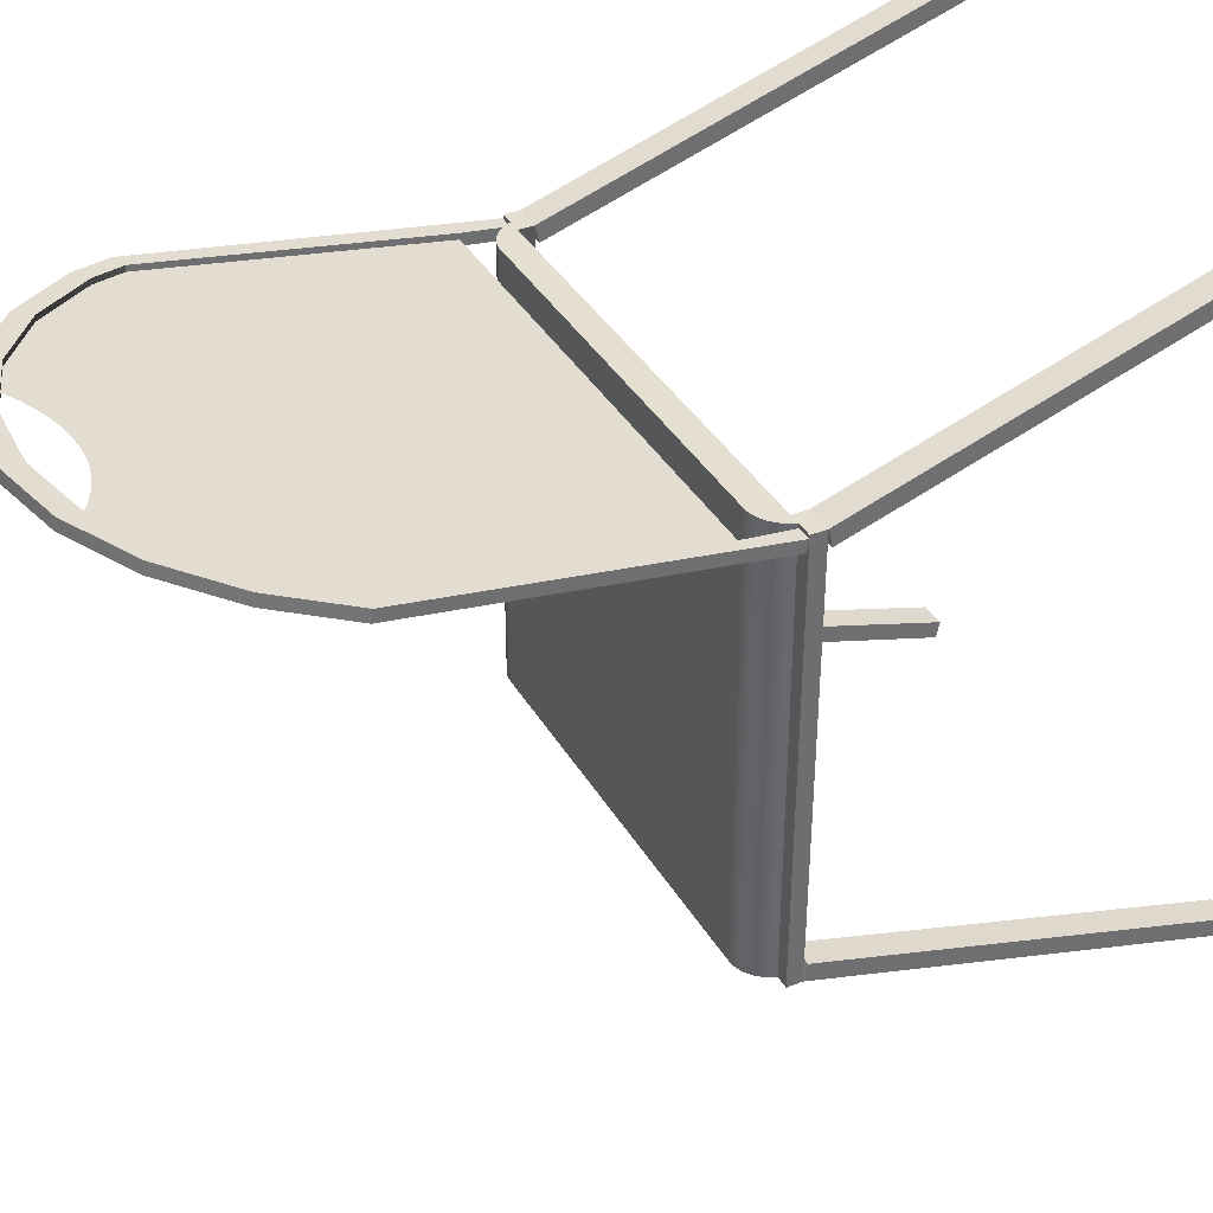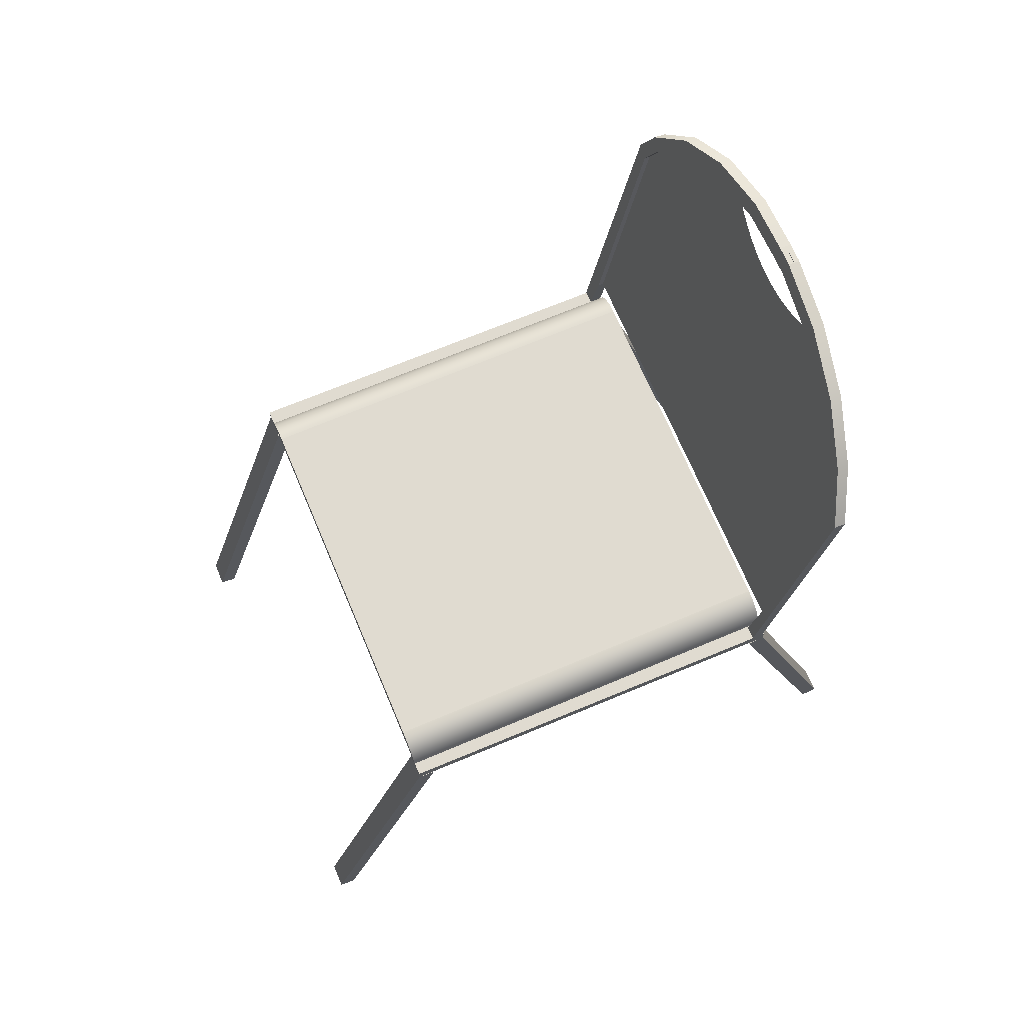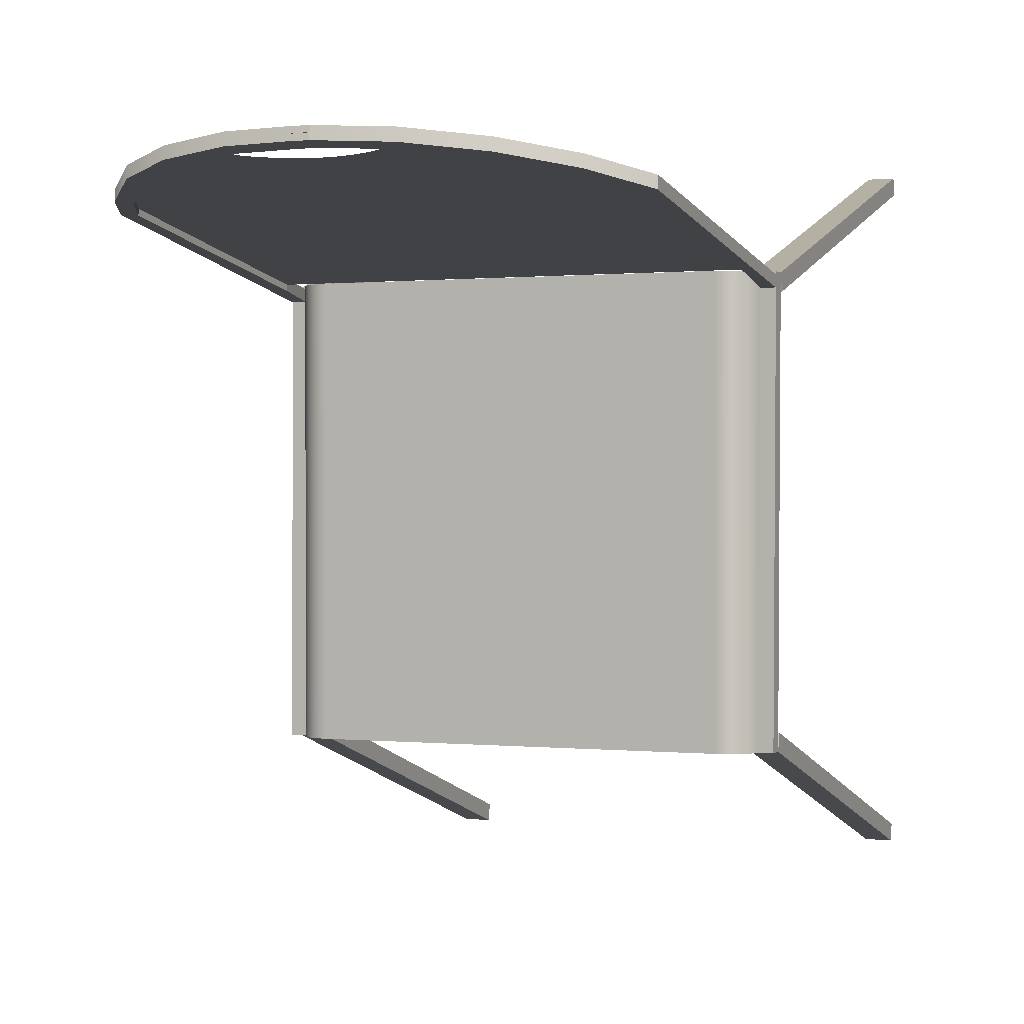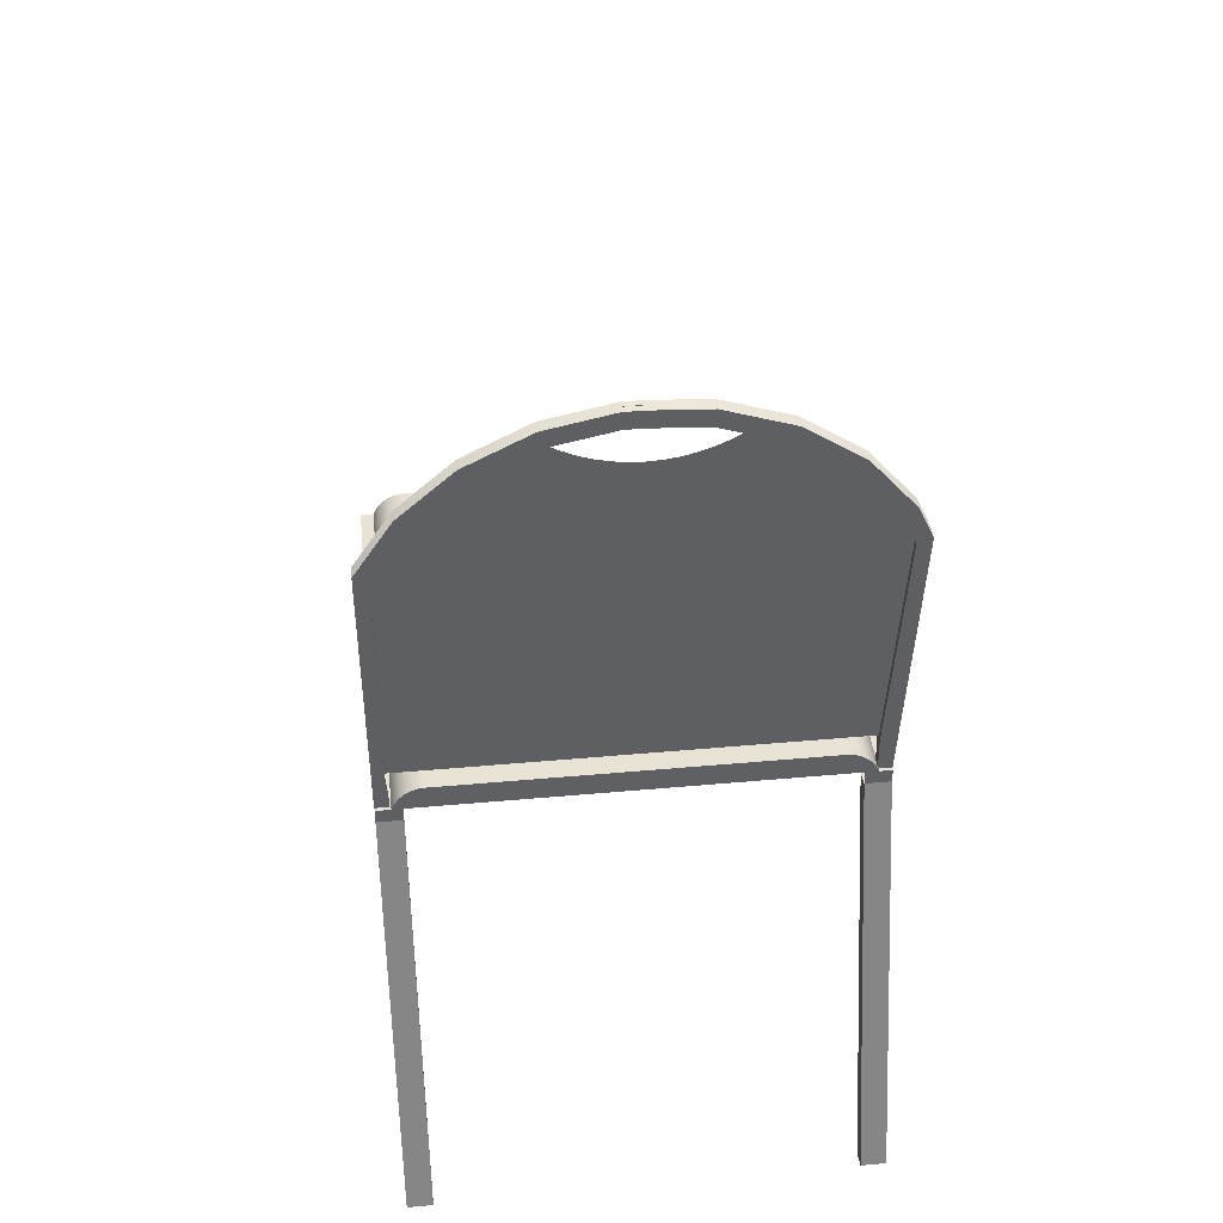
<metadata>
{"format":"obj","ext":"obj","renderer":"f3d","projection":"perspective","resolution":1024,"background":"white","views":[{"elev":37.5,"azim":-117.2,"up":"+Z"},{"elev":69.9,"azim":-112.9,"up":"+Y"},{"elev":0.4,"azim":-157.8,"up":"+Z"},{"elev":41.3,"azim":-6.3,"up":"+Y"}]}
</metadata>
<code>
v 0.1724 -0.08979 -0.2676
v 0.1703 -0.08767 0.076
v 0.1724 -0.08979 0.076
v 0.1703 -0.08767 -0.2676
v -0.1741 -0.1002 0.076
v -0.1951 -0.1121 0.076
v -0.1741 -0.1121 0.076
v -0.1951 -0.1002 0.076
v -0.1829 -0.1002 0.076
v 0.1891 -0.1002 0.076
v 0.1681 -0.1121 0.076
v 0.1891 -0.1121 0.076
v 0.1681 -0.1002 0.076
v 0.1786 -0.1002 0.076
v 0.1774 -0.09737 0.076
v -0.1817 -0.09738 0.076
v -0.1803 -0.09468 0.076
v 0.1759 -0.09466 0.076
v -0.1787 -0.09215 0.076
v 0.1743 -0.09213 0.076
v -0.1768 -0.08981 0.076
v -0.1748 -0.08769 0.076
v -0.1726 -0.08581 0.076
v 0.168 -0.08579 0.076
v -0.1702 -0.08418 0.076
v 0.1656 -0.08417 0.076
v -0.1677 -0.08283 0.076
v 0.1631 -0.08282 0.076
v -0.1651 -0.08177 0.076
v 0.1604 -0.08176 0.076
v -0.1625 -0.081 0.076
v 0.1577 -0.081 0.076
v -0.1597 -0.08053 0.076
v 0.155 -0.08053 0.076
v -0.157 -0.08038 0.076
v 0.1522 -0.08038 0.076
v 0.1743 -0.09213 -0.2676
v 0.1699 -0.1002 -0.2676
v 0.1908 -0.1121 -0.2676
v 0.1699 -0.1121 -0.2676
v 0.1908 -0.1002 -0.2676
v 0.1786 -0.1002 -0.2676
v -0.1934 -0.1002 -0.2676
v -0.1724 -0.1121 -0.2676
v -0.1934 -0.1121 -0.2676
v -0.1724 -0.1002 -0.2676
v -0.1829 -0.1002 -0.2676
v -0.1817 -0.09738 -0.2676
v 0.1774 -0.09737 -0.2676
v -0.1803 -0.09468 -0.2676
v 0.1759 -0.09466 -0.2676
v -0.1787 -0.09215 -0.2676
v -0.1768 -0.08981 -0.2676
v -0.1748 -0.08769 -0.2676
v -0.1726 -0.08581 -0.2676
v 0.168 -0.08579 -0.2676
v -0.1702 -0.08418 -0.2676
v 0.1656 -0.08417 -0.2676
v -0.1677 -0.08283 -0.2676
v 0.1631 -0.08282 -0.2676
v -0.1651 -0.08177 -0.2676
v 0.1604 -0.08176 -0.2676
v -0.1625 -0.081 -0.2676
v 0.1577 -0.081 -0.2676
v -0.1597 -0.08053 -0.2676
v 0.155 -0.08053 -0.2676
v -0.157 -0.08038 -0.2676
v 0.1522 -0.08038 -0.2676
v -0.006425 0.294 0.1338
v -0.02189 0.2945 0.1292
v -0.02189 0.294 0.1338
v -0.006425 0.2945 0.1292
v -0.006425 0.2934 0.1384
v -0.02189 0.2934 0.1384
v -0.01861 0.2948 0.1339
v 0.03755 0.2906 0.1379
v 0.03755 0.2917 0.1287
v -0.1953 -0.09871 0.06434
v -0.1862 -0.06335 0.07017
v -0.1841 -0.09871 0.06434
v -0.1953 0.1582 0.1067
v -0.1841 0.1527 0.1058
v -0.1581 0.1984 0.1133
v -0.1658 0.2098 0.1152
v -0.1184 0.2392 0.12
v -0.1239 0.2529 0.1223
v -0.07058 0.2669 0.1246
v -0.07369 0.2821 0.1271
v -0.02094 0.2788 0.1266
v -0.006681 0.2788 0.1266
v 0.1759 -0.06335 0.07017
v 0.1891 -0.09871 0.06434
v 0.178 -0.09871 0.06434
v 0.1891 0.157 0.1065
v 0.178 0.1525 0.1057
v 0.1669 0.1777 0.1099
v 0.1756 0.1878 0.1116
v 0.1316 0.2231 0.1174
v 0.1381 0.2361 0.1195
v 0.08686 0.2568 0.1229
v 0.09099 0.2715 0.1254
v 0.06007 0.2669 0.1246
v 0.03583 0.2761 0.1261
v -0.07369 0.281 0.1363
v 0.1891 0.1559 0.1157
v 0.178 -0.09981 0.07356
v 0.1891 -0.09981 0.07356
v 0.1759 -0.06445 0.07939
v 0.178 0.1514 0.115
v 0.1669 0.1766 0.1191
v 0.1756 0.1867 0.1208
v 0.1316 0.222 0.1266
v 0.1381 0.235 0.1287
v 0.08686 0.2557 0.1322
v 0.09099 0.2704 0.1346
v 0.06007 0.2658 0.1338
v 0.03583 0.275 0.1353
v -0.006681 0.2777 0.1358
v -0.02094 0.2777 0.1358
v -0.1862 -0.06445 0.07939
v -0.1953 -0.09981 0.07356
v -0.1841 -0.09981 0.07356
v -0.1953 0.1571 0.1159
v -0.1841 0.1516 0.115
v -0.1581 0.1973 0.1225
v -0.1658 0.2087 0.1244
v -0.1184 0.2381 0.1293
v -0.1239 0.2518 0.1315
v -0.07058 0.2658 0.1338
v 0.1759 -0.0639 0.07478
v 0.178 0.152 0.1104
v 0.1669 0.1772 0.1145
v 0.1316 0.2226 0.122
v 0.08686 0.2562 0.1275
v 0.06007 0.2664 0.1292
v -0.07058 0.2664 0.1292
v -0.1184 0.2386 0.1246
v -0.1581 0.1979 0.1179
v -0.1841 0.1521 0.1104
v -0.1862 -0.0639 0.07478
v -0.01656 0.2444 0.1256
v -0.005253 0.2438 0.1255
v -0.0278 0.2463 0.1259
v -0.03889 0.2495 0.1264
v -0.04976 0.2539 0.1272
v -0.06035 0.2596 0.1281
v 0.006057 0.2444 0.1256
v 0.01729 0.2463 0.1259
v 0.02839 0.2495 0.1264
v 0.03926 0.2539 0.1272
v 0.04984 0.2596 0.1281
v 0.1681 -0.442 0.1797
v 0.1891 -0.4451 0.1662
v 0.1891 -0.442 0.1797
v 0.1681 -0.4451 0.1662
v 0.1891 -0.1121 0.076
v 0.1681 -0.1121 0.076
v 0.1681 -0.1152 0.0625
v 0.1891 -0.1152 0.0625
v 0.1908 -0.442 -0.3713
v 0.1699 -0.4451 -0.3578
v 0.1699 -0.442 -0.3713
v 0.1908 -0.4451 -0.3578
v 0.1699 -0.1121 -0.2676
v 0.1908 -0.1121 -0.2676
v 0.1908 -0.1152 -0.2541
v 0.1699 -0.1152 -0.2541
v -0.1951 -0.442 0.1797
v -0.1741 -0.4451 0.1662
v -0.1741 -0.442 0.1797
v -0.1951 -0.4451 0.1662
v -0.1741 -0.1121 0.076
v -0.1951 -0.1121 0.076
v -0.1951 -0.1152 0.0625
v -0.1741 -0.1152 0.0625
v -0.1724 -0.442 -0.3713
v -0.1934 -0.4451 -0.3578
v -0.1934 -0.442 -0.3713
v -0.1724 -0.4451 -0.3578
v -0.1934 -0.1121 -0.2676
v -0.1724 -0.1121 -0.2676
v -0.1724 -0.1152 -0.2541
v -0.1934 -0.1152 -0.2541
g SketchUp_ID34
f 1 2 3
f 2 1 4
f 4 1 2
f 3 2 1
f 5 6 7
f 6 5 8
f 8 5 9
f 10 11 12
f 11 10 13
f 13 10 14
f 13 14 15
f 13 15 5
f 5 15 9
f 9 15 16
f 16 15 17
f 17 15 18
f 17 18 19
f 19 18 20
f 19 20 21
f 21 20 3
f 21 3 22
f 22 3 2
f 22 2 23
f 23 2 24
f 23 24 25
f 25 24 26
f 25 26 27
f 27 26 28
f 27 28 29
f 29 28 30
f 29 30 31
f 31 30 32
f 31 32 33
f 33 32 34
f 33 34 35
f 35 34 36
f 36 34 35
f 35 34 33
f 34 32 33
f 33 32 31
f 32 30 31
f 31 30 29
f 30 28 29
f 29 28 27
f 28 26 27
f 27 26 25
f 26 24 25
f 25 24 23
f 24 2 23
f 23 2 22
f 2 3 22
f 22 3 21
f 3 20 21
f 21 20 19
f 20 18 19
f 19 18 17
f 18 15 17
f 17 15 16
f 16 15 9
f 9 15 5
f 5 15 13
f 15 14 13
f 14 10 13
f 13 10 11
f 12 11 10
f 9 5 8
f 8 5 6
f 7 6 5
f 37 3 20
f 3 37 1
f 1 37 3
f 20 3 37
f 38 39 40
f 39 38 41
f 41 38 42
f 43 44 45
f 44 43 46
f 46 43 47
f 46 47 48
f 46 48 38
f 38 48 42
f 42 48 49
f 49 48 50
f 49 50 51
f 51 50 52
f 51 52 37
f 37 52 53
f 37 53 1
f 1 53 54
f 1 54 4
f 4 54 55
f 4 55 56
f 56 55 57
f 56 57 58
f 58 57 59
f 58 59 60
f 60 59 61
f 60 61 62
f 62 61 63
f 62 63 64
f 64 63 65
f 64 65 66
f 66 65 67
f 66 67 68
f 68 67 66
f 67 65 66
f 66 65 64
f 65 63 64
f 64 63 62
f 63 61 62
f 62 61 60
f 61 59 60
f 60 59 58
f 59 57 58
f 58 57 56
f 57 55 56
f 56 55 4
f 55 54 4
f 4 54 1
f 54 53 1
f 1 53 37
f 53 52 37
f 37 52 51
f 52 50 51
f 51 50 49
f 50 48 49
f 49 48 42
f 42 48 38
f 38 48 46
f 48 47 46
f 47 43 46
f 46 43 44
f 45 44 43
f 42 38 41
f 41 38 39
f 40 39 38
f 2 56 24
f 56 2 4
f 4 2 56
f 24 56 2
f 10 42 14
f 42 10 41
f 41 10 42
f 14 42 10
f 42 15 14
f 15 42 49
f 49 42 15
f 14 15 42
f 49 18 15
f 18 49 51
f 51 49 18
f 15 18 49
f 51 20 18
f 20 51 37
f 37 51 20
f 18 20 51
f 24 58 26
f 58 24 56
f 56 24 58
f 26 58 24
f 26 60 28
f 60 26 58
f 58 26 60
f 28 60 26
f 28 62 30
f 62 28 60
f 60 28 62
f 30 62 28
f 30 64 32
f 64 30 62
f 62 30 64
f 32 64 30
f 32 66 34
f 66 32 64
f 64 32 66
f 34 66 32
f 34 68 36
f 68 34 66
f 66 34 68
f 36 68 34
f 36 67 35
f 67 36 68
f 68 36 67
f 35 67 36
f 35 65 33
f 65 35 67
f 67 35 65
f 33 65 35
f 33 63 31
f 63 33 65
f 65 33 63
f 31 63 33
f 31 61 29
f 61 31 63
f 63 31 61
f 29 61 31
f 29 59 27
f 59 29 61
f 61 29 59
f 27 59 29
f 27 57 25
f 57 27 59
f 59 27 57
f 25 57 27
f 25 55 23
f 55 25 57
f 57 25 55
f 23 55 25
f 23 54 22
f 54 23 55
f 55 23 54
f 22 54 23
f 54 21 22
f 21 54 53
f 53 54 21
f 22 21 54
f 53 19 21
f 19 53 52
f 52 53 19
f 21 19 53
f 52 17 19
f 17 52 50
f 50 52 17
f 19 17 52
f 50 16 17
f 16 50 48
f 48 50 16
f 17 16 50
f 48 9 16
f 9 48 47
f 47 48 9
f 16 9 48
f 9 43 8
f 43 9 47
f 47 9 43
f 8 43 9
f 43 6 8
f 6 43 45
f 45 43 6
f 8 6 43
f 45 7 6
f 7 45 44
f 44 45 7
f 6 7 45
f 40 12 11
f 12 40 39
f 39 40 12
f 11 12 40
f 39 10 12
f 10 39 41
f 41 39 10
f 12 10 39
g group_0_ID3
f 69 70 71
f 70 69 72
f 73 71 74
f 71 73 69
f 75 69 71
f 76 69 73
f 69 76 72
f 72 76 77
f 78 79 80
f 79 78 81
f 79 81 82
f 82 81 83
f 83 81 84
f 83 84 85
f 85 84 86
f 85 86 87
f 87 86 88
f 87 88 89
f 89 88 90
f 91 92 93
f 92 91 94
f 94 91 95
f 94 95 96
f 94 96 97
f 97 96 98
f 97 98 99
f 99 98 100
f 99 100 101
f 101 100 102
f 101 102 103
f 101 103 77
f 77 103 90
f 77 90 88
f 77 88 70
f 77 70 72
f 74 88 104
f 88 74 70
f 70 74 71
f 105 106 107
f 106 105 108
f 108 105 109
f 109 105 110
f 110 105 111
f 110 111 112
f 112 111 113
f 112 113 114
f 114 113 115
f 114 115 116
f 116 115 117
f 117 115 76
f 117 76 118
f 118 76 119
f 119 76 104
f 104 76 74
f 74 76 73
f 120 121 122
f 121 120 123
f 123 120 124
f 123 124 125
f 123 125 126
f 126 125 127
f 126 127 128
f 128 127 129
f 128 129 104
f 104 129 119
f 115 77 76
f 77 115 101
f 128 84 126
f 84 128 86
f 104 86 128
f 86 104 88
f 113 101 115
f 101 113 99
f 111 99 113
f 99 111 97
f 94 111 105
f 111 94 97
f 107 94 105
f 94 107 92
f 92 106 93
f 106 92 107
f 130 106 108
f 106 130 93
f 93 130 91
f 95 130 131
f 130 95 91
f 132 95 131
f 95 132 96
f 96 133 98
f 133 96 132
f 98 134 100
f 134 98 133
f 100 135 102
f 135 100 134
f 102 117 103
f 117 102 116
f 116 102 135
f 103 118 90
f 118 103 117
f 90 119 89
f 119 90 118
f 89 136 87
f 136 89 129
f 129 89 119
f 87 137 85
f 137 87 136
f 85 138 83
f 138 85 137
f 139 83 138
f 83 139 82
f 79 139 140
f 139 79 82
f 122 140 120
f 140 122 80
f 140 80 79
f 80 121 78
f 121 80 122
f 123 78 121
f 78 123 81
f 84 123 126
f 123 84 81
f 140 124 120
f 124 140 139
f 124 138 125
f 138 124 139
f 137 125 138
f 125 137 127
f 136 127 137
f 127 136 129
f 134 116 135
f 116 134 114
f 133 114 134
f 114 133 112
f 132 112 133
f 112 132 110
f 110 131 109
f 131 110 132
f 109 130 108
f 130 109 131
g group_0_ID3
f 72 69 70
f 71 70 69
f 69 73 71
f 74 71 73
f 71 69 75
f 77 76 72
f 72 76 69
f 73 69 76
f 72 70 77
f 70 88 77
f 88 90 77
f 90 103 77
f 77 103 101
f 103 102 101
f 102 100 101
f 101 100 99
f 100 98 99
f 99 98 97
f 98 96 97
f 97 96 94
f 96 95 94
f 95 91 94
f 94 91 92
f 93 92 91
f 90 88 89
f 89 88 87
f 88 86 87
f 87 86 85
f 86 84 85
f 85 84 83
f 84 81 83
f 83 81 82
f 82 81 79
f 81 78 79
f 80 79 78
f 71 74 70
f 70 74 88
f 104 88 74
f 119 129 104
f 104 129 128
f 129 127 128
f 128 127 126
f 127 125 126
f 126 125 123
f 125 124 123
f 124 120 123
f 123 120 121
f 122 121 120
f 73 76 74
f 74 76 104
f 104 76 119
f 119 76 118
f 118 76 117
f 76 115 117
f 117 115 116
f 116 115 114
f 115 113 114
f 114 113 112
f 113 111 112
f 112 111 110
f 111 105 110
f 110 105 109
f 109 105 108
f 108 105 106
f 107 106 105
f 101 115 77
f 76 77 115
f 86 128 84
f 126 84 128
f 88 104 86
f 128 86 104
f 99 113 101
f 115 101 113
f 97 111 99
f 113 99 111
f 97 94 111
f 105 111 94
f 92 107 94
f 105 94 107
f 107 92 106
f 93 106 92
f 91 130 93
f 93 130 106
f 108 106 130
f 91 95 130
f 131 130 95
f 96 132 95
f 131 95 132
f 132 96 133
f 98 133 96
f 133 98 134
f 100 134 98
f 134 100 135
f 102 135 100
f 135 102 116
f 116 102 117
f 103 117 102
f 117 103 118
f 90 118 103
f 118 90 119
f 89 119 90
f 119 89 129
f 129 89 136
f 87 136 89
f 136 87 137
f 85 137 87
f 137 85 138
f 83 138 85
f 82 139 83
f 138 83 139
f 82 79 139
f 140 139 79
f 79 80 140
f 80 122 140
f 120 140 122
f 122 80 121
f 78 121 80
f 81 123 78
f 121 78 123
f 81 84 123
f 126 123 84
f 139 140 124
f 120 124 140
f 139 124 138
f 125 138 124
f 127 137 125
f 138 125 137
f 129 136 127
f 137 127 136
f 114 134 116
f 135 116 134
f 112 133 114
f 134 114 133
f 110 132 112
f 133 112 132
f 132 110 131
f 109 131 110
f 131 109 130
f 108 130 109
g group_0_ID13
f 137 141 142
f 141 137 143
f 143 137 144
f 144 137 145
f 145 137 146
f 146 137 136
f 139 130 140
f 130 139 131
f 131 139 132
f 132 139 138
f 132 138 133
f 133 138 137
f 133 137 142
f 133 142 147
f 133 147 134
f 134 147 148
f 134 148 149
f 134 149 150
f 134 150 151
f 134 151 135
f 135 151 134
f 151 150 134
f 150 149 134
f 149 148 134
f 148 147 134
f 134 147 133
f 147 142 133
f 142 137 133
f 137 138 133
f 133 138 132
f 138 139 132
f 132 139 131
f 131 139 130
f 140 130 139
f 136 137 146
f 146 137 145
f 145 137 144
f 144 137 143
f 143 137 141
f 142 141 137
g Component_1_ID23
f 152 153 154
f 153 152 155
f 156 152 154
f 152 156 157
f 155 157 158
f 157 155 152
f 158 153 155
f 153 158 159
f 156 153 159
f 153 156 154
f 158 156 159
f 156 158 157
g Component_1_ID23
f 160 161 162
f 161 160 163
f 164 160 162
f 160 164 165
f 163 165 166
f 165 163 160
f 166 161 163
f 161 166 167
f 164 161 167
f 161 164 162
f 166 164 167
f 164 166 165
g Component_1_ID23
f 168 169 170
f 169 168 171
f 172 168 170
f 168 172 173
f 171 173 174
f 173 171 168
f 174 169 171
f 169 174 175
f 172 169 175
f 169 172 170
f 174 172 175
f 172 174 173
g Component_1_ID23
f 176 177 178
f 177 176 179
f 180 176 178
f 176 180 181
f 179 181 182
f 181 179 176
f 182 177 179
f 177 182 183
f 180 177 183
f 177 180 178
f 182 180 183
f 180 182 181

</code>
